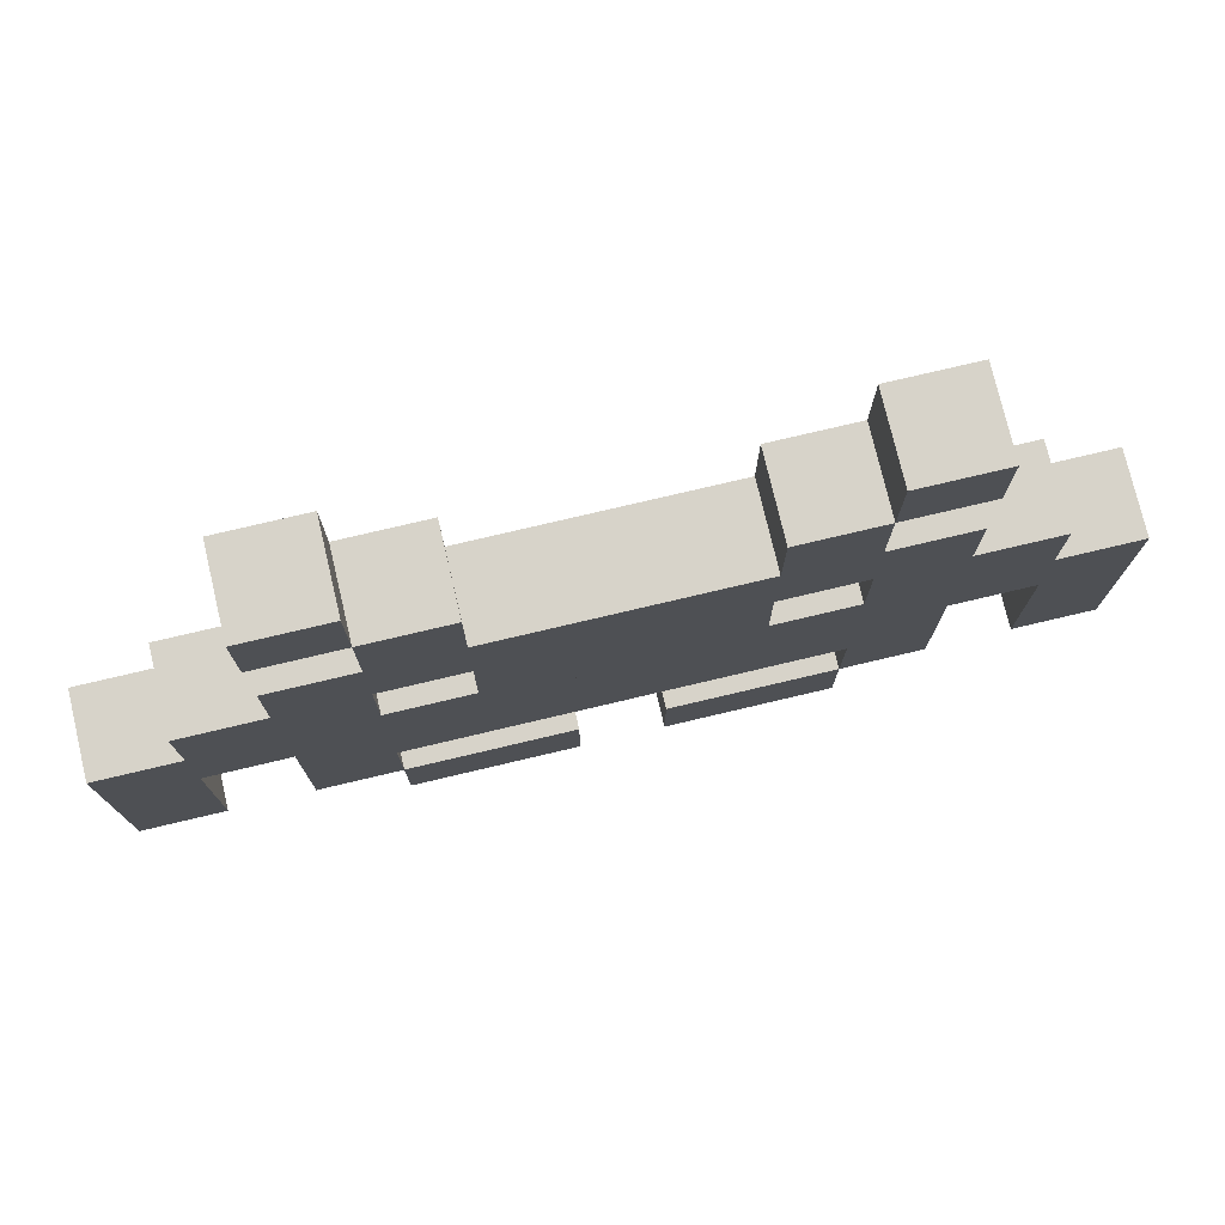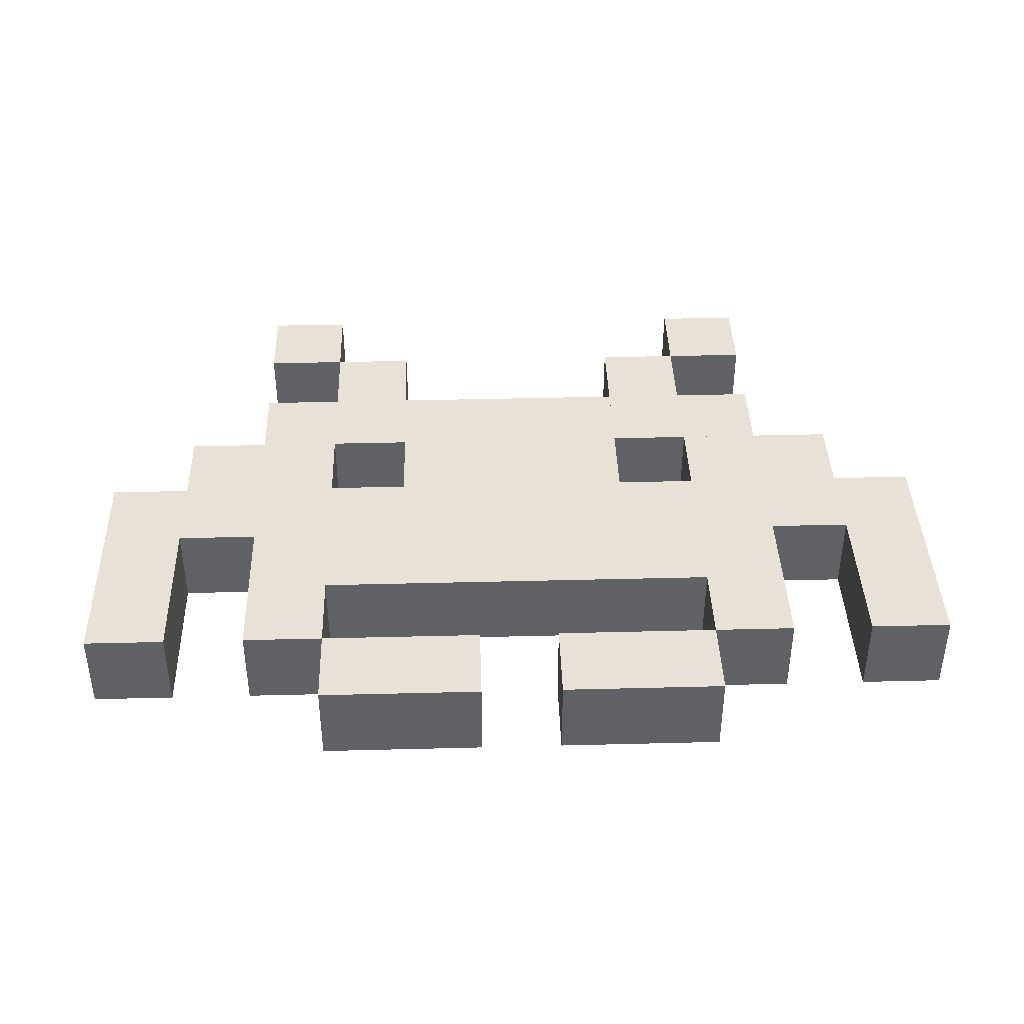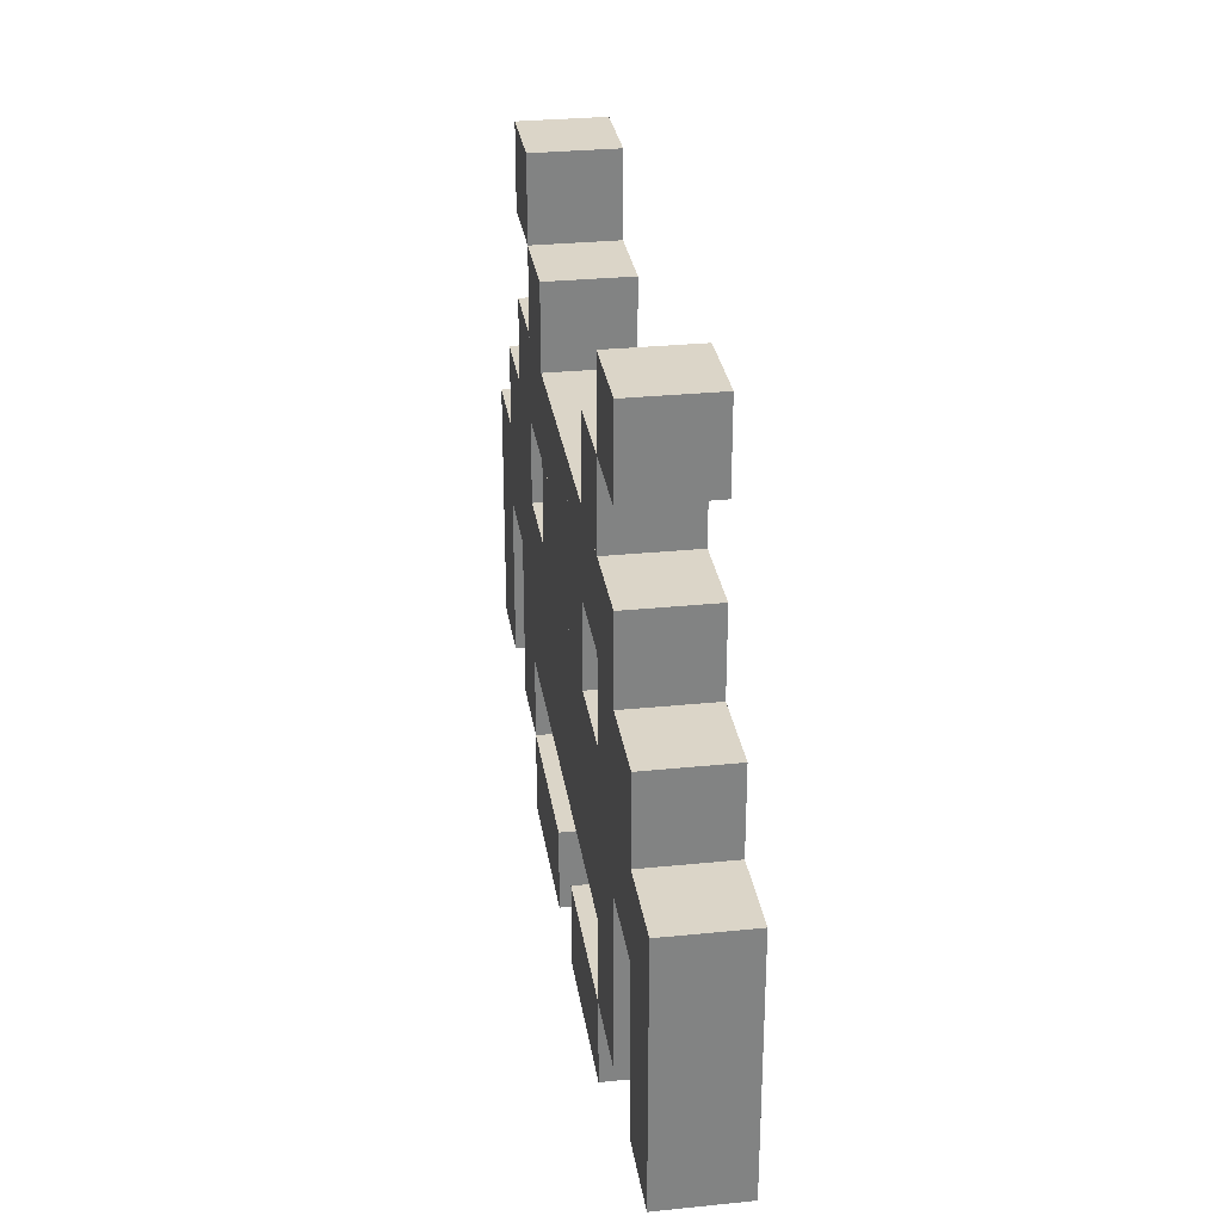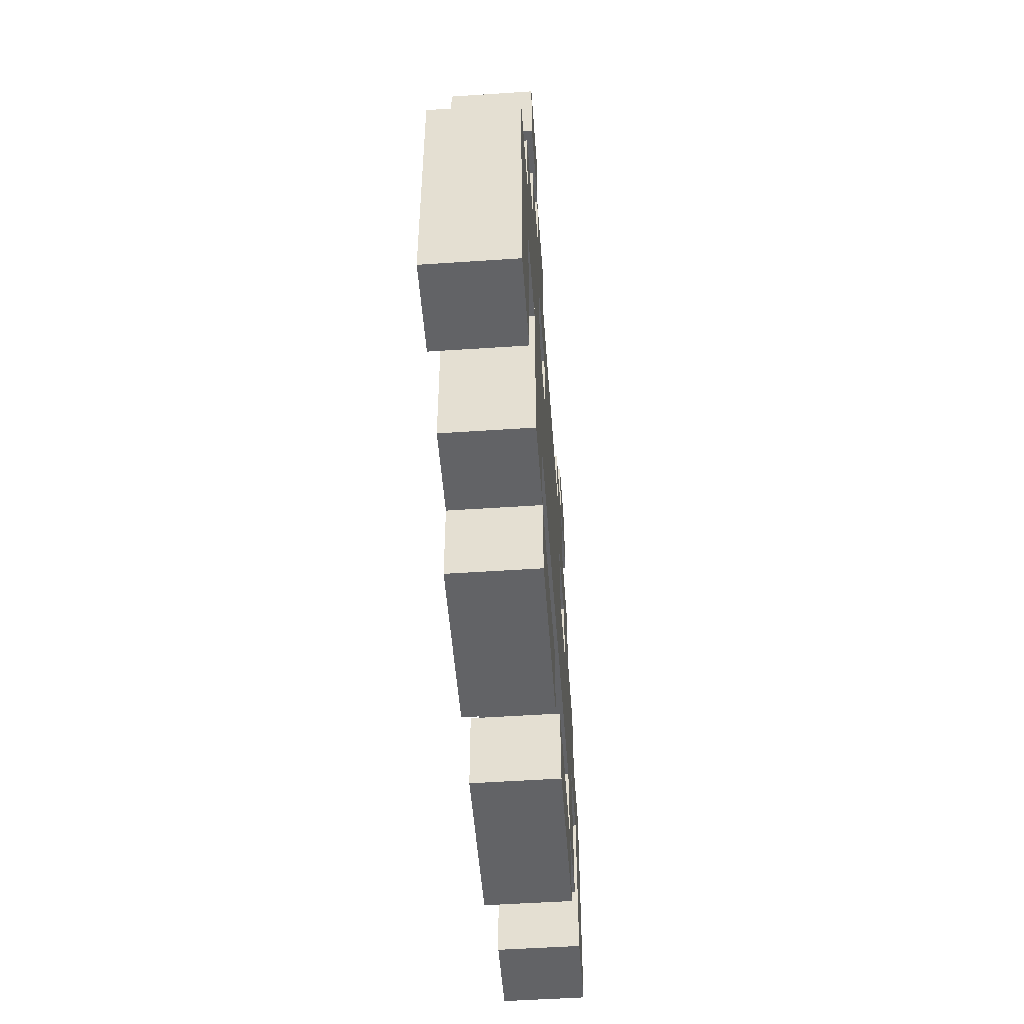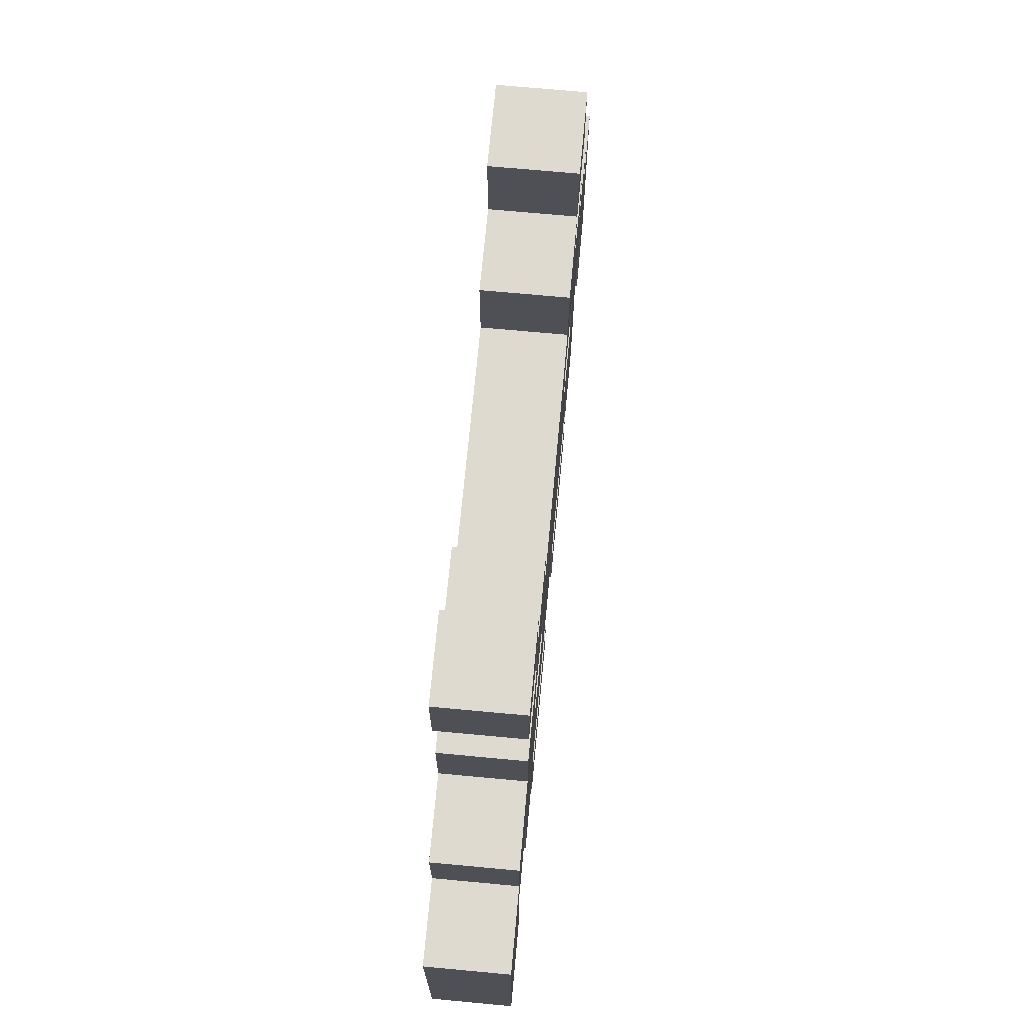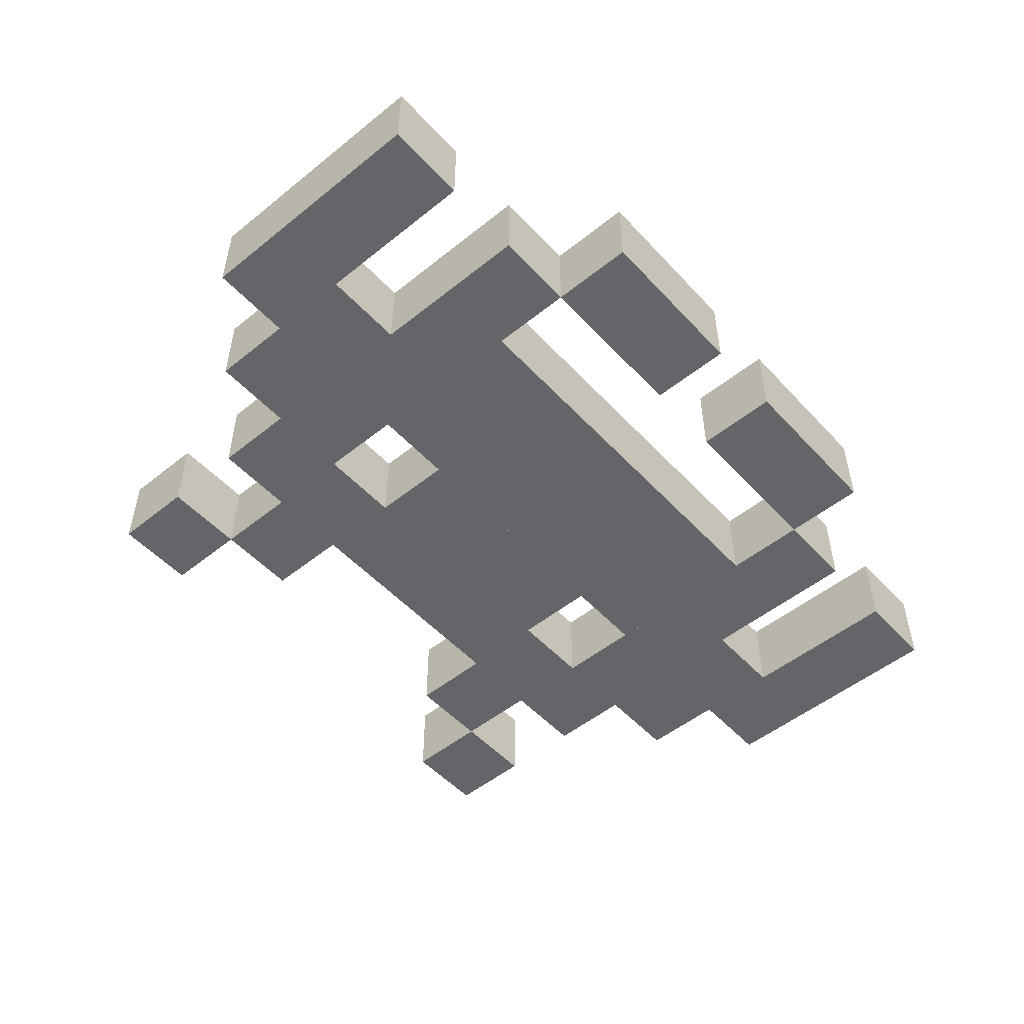
<metadata>
{"format":"obj","ext":"obj","renderer":"f3d","projection":"perspective","resolution":1024,"background":"white","views":[{"elev":76.1,"azim":-13.3,"up":"+Y"},{"elev":40.1,"azim":-1.8,"up":"+Z"},{"elev":29.5,"azim":81.5,"up":"+Y"},{"elev":-50.9,"azim":94.2,"up":"+Y"},{"elev":70.6,"azim":95.3,"up":"+Y"},{"elev":-51.4,"azim":-48.9,"up":"+Z"}]}
</metadata>
<code>
v 421.9 -77.09 -0
v 421.9 -22.03 -0
v 421.9 -22.03 -55.06
v 421.9 -77.09 -55.06
f 1 2 3 4
v 366.9 -22.03 -0
v 366.9 -77.09 -0
f 1 2 5 6
v 477 -77.09 -0
v 477 -22.03 -0
f 7 8 2 1
v 532 -77.09 -0
v 532 -22.03 -0
f 9 10 8 7
v 587.1 -77.09 -0
v 587.1 -22.03 -0
f 11 12 10 9
v 587.1 -22.03 -55.06
v 587.1 -77.09 -55.06
f 11 12 13 14
v 642.2 -77.09 -0
v 642.2 -22.03 -0
f 15 16 12 11
v 642.2 -22.03 -55.06
v 642.2 -77.09 -55.06
f 15 16 17 18
v 697.2 -77.09 -0
v 697.2 -22.03 -0
f 19 20 16 15
v 697.2 -77.09 -55.06
v 697.2 -22.03 -55.06
f 20 19 21 22
v 697.2 -132.2 -0
v 697.2 -132.2 -55.06
f 19 23 24 21
v 642.2 -132.2 -0
f 23 19 15 25
f 15 19 21 18
f 22 21 18 17
v 642.2 -132.2 -55.06
f 21 24 26 18
f 24 23 25 26
v 587.1 -132.2 -0
v 587.1 -132.2 -55.06
f 27 25 26 28
v 642.2 -187.2 -0
v 587.1 -187.2 -0
f 29 25 27 30
v 642.2 -187.2 -55.06
f 25 29 31 26
v 587.1 -187.2 -55.06
f 31 29 30 32
v 532 -187.2 -0
v 532 -187.2 -55.06
f 32 30 33 34
f 27 30 32 28
v 532 -132.2 -0
f 30 27 35 33
v 532 -132.2 -55.06
f 35 27 28 36
f 28 32 34 36
f 26 31 32 28
f 33 35 36 34
f 25 15 18 26
f 18 15 11 14
v 532 -77.09 -55.06
f 14 11 9 37
v 477 -77.09 -55.06
f 37 9 7 38
v 532 -22.03 -55.06
f 9 10 39 37
v 477 -22.03 -55.06
f 39 10 8 40
v 532 33.04 -0
v 532 33.04 -55.06
f 10 41 42 39
v 477 33.04 -0
f 10 41 43 8
v 587.1 33.04 -0
f 12 44 41 10
v 642.2 33.04 -0
f 16 45 44 12
v 697.2 33.04 -0
f 20 46 45 16
v 697.2 33.04 -55.06
f 20 46 47 22
v 752.3 -22.03 -0
v 752.3 33.04 -0
f 48 49 46 20
v 807.4 -22.03 -0
v 807.4 33.04 -0
f 50 51 49 48
v 807.4 -22.03 -55.06
v 807.4 33.04 -55.06
f 51 50 52 53
v 807.4 -77.09 -0
v 807.4 -77.09 -55.06
f 50 54 55 52
v 752.3 -77.09 -0
f 54 50 48 56
v 752.3 -22.03 -55.06
f 48 50 52 57
v 752.3 -77.09 -55.06
f 52 55 58 57
f 56 54 55 58
v 807.4 -132.2 -0
v 752.3 -132.2 -0
f 59 54 56 60
v 807.4 -132.2 -55.06
f 54 59 61 55
v 752.3 -132.2 -55.06
f 61 59 60 62
f 60 56 58 62
f 56 48 57 58
f 57 48 20 22
v 752.3 33.04 -55.06
f 48 49 63 57
f 49 51 53 63
f 53 52 57 63
f 63 57 22 47
v 642.2 33.04 -55.06
f 47 22 17 64
f 22 20 16 17
f 17 16 12 13
f 16 45 64 17
v 587.1 33.04 -55.06
f 44 45 64 65
v 642.2 88.1 -0
v 642.2 88.1 -55.06
f 45 66 67 64
v 697.2 88.1 -0
f 46 68 66 45
v 752.3 88.1 -0
f 49 69 68 46
v 752.3 88.1 -55.06
f 69 49 63 70
f 63 49 46 47
v 697.2 88.1 -55.06
f 46 68 71 47
f 68 69 70 71
f 70 63 47 71
f 71 47 64 67
f 47 46 45 64
v 697.2 143.2 -55.06
v 642.2 143.2 -55.06
f 72 71 67 73
v 697.2 143.2 -0
f 74 68 71 72
v 642.2 143.2 -0
f 68 74 75 66
f 75 74 72 73
v 587.1 143.2 -0
v 587.1 143.2 -55.06
f 73 75 76 77
v 642.2 198.2 -0
v 642.2 198.2 -55.06
f 78 75 73 79
v 587.1 198.2 -0
f 75 78 80 76
v 587.1 198.2 -55.06
f 80 78 79 81
v 642.2 253.3 -0
v 642.2 253.3 -55.06
f 78 82 83 79
v 697.2 198.2 -0
v 697.2 253.3 -0
f 84 85 82 78
v 697.2 198.2 -55.06
v 697.2 253.3 -55.06
f 85 84 86 87
f 86 84 78 79
f 87 86 79 83
f 82 85 87 83
f 79 73 77 81
v 587.1 88.1 -55.06
f 73 67 88 77
f 66 75 73 67
v 587.1 88.1 -0
f 66 75 76 89
f 89 76 77 88
v 532 143.2 -0
v 532 88.1 -0
f 89 76 90 91
v 532 143.2 -55.06
f 90 76 77 92
f 76 80 81 77
v 532 88.1 -55.06
f 77 88 93 92
f 88 65 42 93
f 89 44 65 88
f 44 89 91 41
f 88 89 91 93
f 67 66 89 88
f 71 68 66 67
f 41 91 93 42
v 477 88.1 -0
f 41 91 94 43
v 477 143.2 -0
f 91 90 95 94
f 91 90 92 93
v 477 143.2 -55.06
f 95 90 92 96
v 477 88.1 -55.06
f 92 93 97 96
v 477 33.04 -55.06
f 93 42 98 97
f 42 39 40 98
f 65 13 39 42
f 64 17 13 65
f 17 18 14 13
f 13 14 37 39
f 39 37 38 40
f 40 38 4 3
f 7 8 40 38
f 8 43 98 40
v 421.9 33.04 -0
f 8 43 99 2
v 421.9 33.04 -55.06
f 98 43 99 100
f 42 41 43 98
f 65 44 41 42
f 12 44 65 13
f 13 12 10 39
f 43 94 97 98
v 421.9 88.1 -0
f 43 94 101 99
v 421.9 143.2 -0
f 94 95 102 101
f 94 95 96 97
v 421.9 143.2 -55.06
f 102 95 96 103
v 421.9 88.1 -55.06
f 96 97 104 103
f 97 98 100 104
f 98 40 3 100
f 40 8 2 3
v 366.9 -22.03 -55.06
f 3 2 5 105
f 2 99 100 3
v 366.9 33.04 -0
f 2 99 106 5
v 366.9 33.04 -55.06
f 106 99 100 107
f 99 101 104 100
v 366.9 88.1 -0
v 366.9 88.1 -55.06
f 104 101 108 109
f 101 102 103 104
v 366.9 143.2 -0
f 101 102 110 108
v 366.9 143.2 -55.06
f 103 102 110 111
v 421.9 198.2 -0
v 421.9 198.2 -55.06
f 112 102 103 113
v 366.9 198.2 -0
f 102 112 114 110
v 366.9 198.2 -55.06
f 114 112 113 115
f 113 103 111 115
f 103 104 109 111
f 108 110 111 109
v 311.8 143.2 -0
v 311.8 88.1 -0
f 108 110 116 117
v 311.8 143.2 -55.06
f 116 110 111 118
f 110 114 115 111
v 366.9 253.3 -0
v 366.9 253.3 -55.06
f 119 114 115 120
v 311.8 253.3 -0
v 311.8 198.2 -0
f 114 119 121 122
v 311.8 253.3 -55.06
f 121 119 120 123
v 311.8 198.2 -55.06
f 120 115 124 123
f 115 114 122 124
f 122 121 123 124
v 311.8 88.1 -55.06
f 111 109 125 118
v 311.8 33.04 -55.06
f 109 107 126 125
f 108 106 107 109
v 311.8 33.04 -0
f 106 108 117 127
f 109 108 117 125
f 127 117 125 126
v 256.7 88.1 -0
v 256.7 33.04 -0
f 127 117 128 129
v 256.7 88.1 -55.06
f 128 117 125 130
f 117 116 118 125
v 256.7 33.04 -55.06
f 125 126 131 130
v 311.8 -22.03 -55.06
v 256.7 -22.03 -55.06
f 126 132 133 131
f 107 105 132 126
f 5 106 107 105
v 311.8 -22.03 -0
f 5 106 127 134
f 107 106 127 126
f 127 134 132 126
v 256.7 -22.03 -0
f 134 127 129 135
f 126 127 129 131
v 201.7 33.04 -0
v 201.7 33.04 -55.06
f 136 129 131 137
v 201.7 -22.03 -0
f 135 129 136 138
f 129 135 133 131
v 201.7 -22.03 -55.06
f 138 135 133 139
v 256.7 -77.09 -0
v 201.7 -77.09 -0
f 140 135 138 141
v 256.7 -77.09 -55.06
f 135 140 142 133
v 201.7 -77.09 -55.06
f 141 140 142 143
v 256.7 -132.2 -0
v 201.7 -132.2 -0
f 144 140 141 145
v 256.7 -132.2 -55.06
f 140 144 146 142
v 201.7 -132.2 -55.06
f 146 144 145 147
f 145 141 143 147
f 141 138 139 143
f 138 136 137 139
f 131 133 139 137
f 133 142 143 139
f 142 146 147 143
f 132 134 135 133
v 311.8 -77.09 -0
v 311.8 -77.09 -55.06
f 148 134 132 149
f 6 5 134 148
v 366.9 -77.09 -55.06
f 6 5 105 150
f 105 5 134 132
f 105 150 149 132
f 3 4 150 105
f 4 1 6 150
f 38 7 1 4
f 150 6 148 149
v 366.9 -132.2 -0
v 366.9 -132.2 -55.06
f 6 151 152 150
v 311.8 -132.2 -0
f 151 6 148 153
v 311.8 -132.2 -55.06
f 153 148 149 154
f 150 152 154 149
f 152 151 153 154
v 366.9 -187.2 -0
v 366.9 -187.2 -55.06
f 155 151 152 156
v 421.9 -187.2 -0
v 421.9 -132.2 -0
f 157 158 151 155
v 421.9 -132.2 -55.06
v 421.9 -187.2 -55.06
f 157 158 159 160
v 477 -187.2 -0
v 477 -132.2 -0
f 161 162 158 157
v 477 -187.2 -55.06
v 477 -132.2 -55.06
f 162 161 163 164
f 163 161 157 160
f 160 157 155 156
f 159 160 156 152
f 164 163 160 159
f 158 162 164 159
f 151 158 159 152
f 100 3 105 107
f 129 128 130 131
f 97 94 101 104
f 93 91 94 97
f 55 61 62 58

</code>
